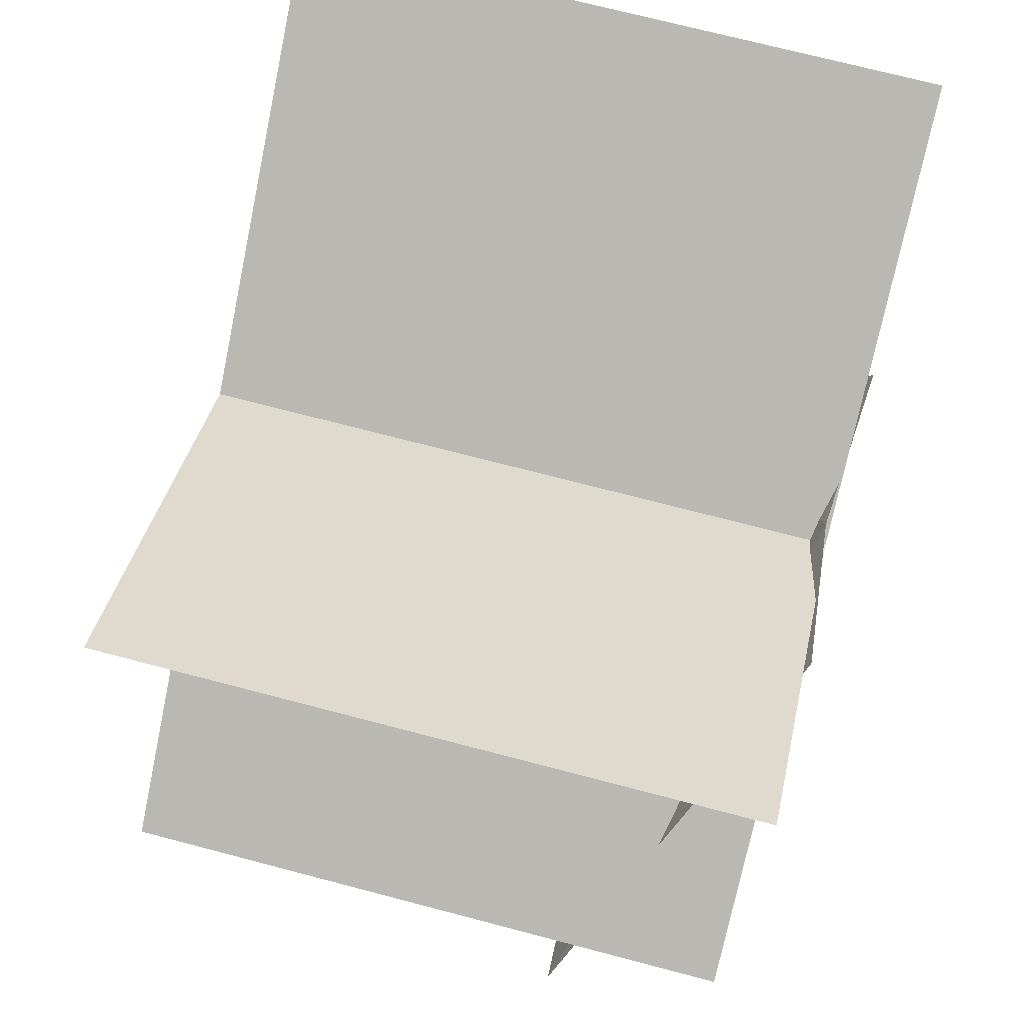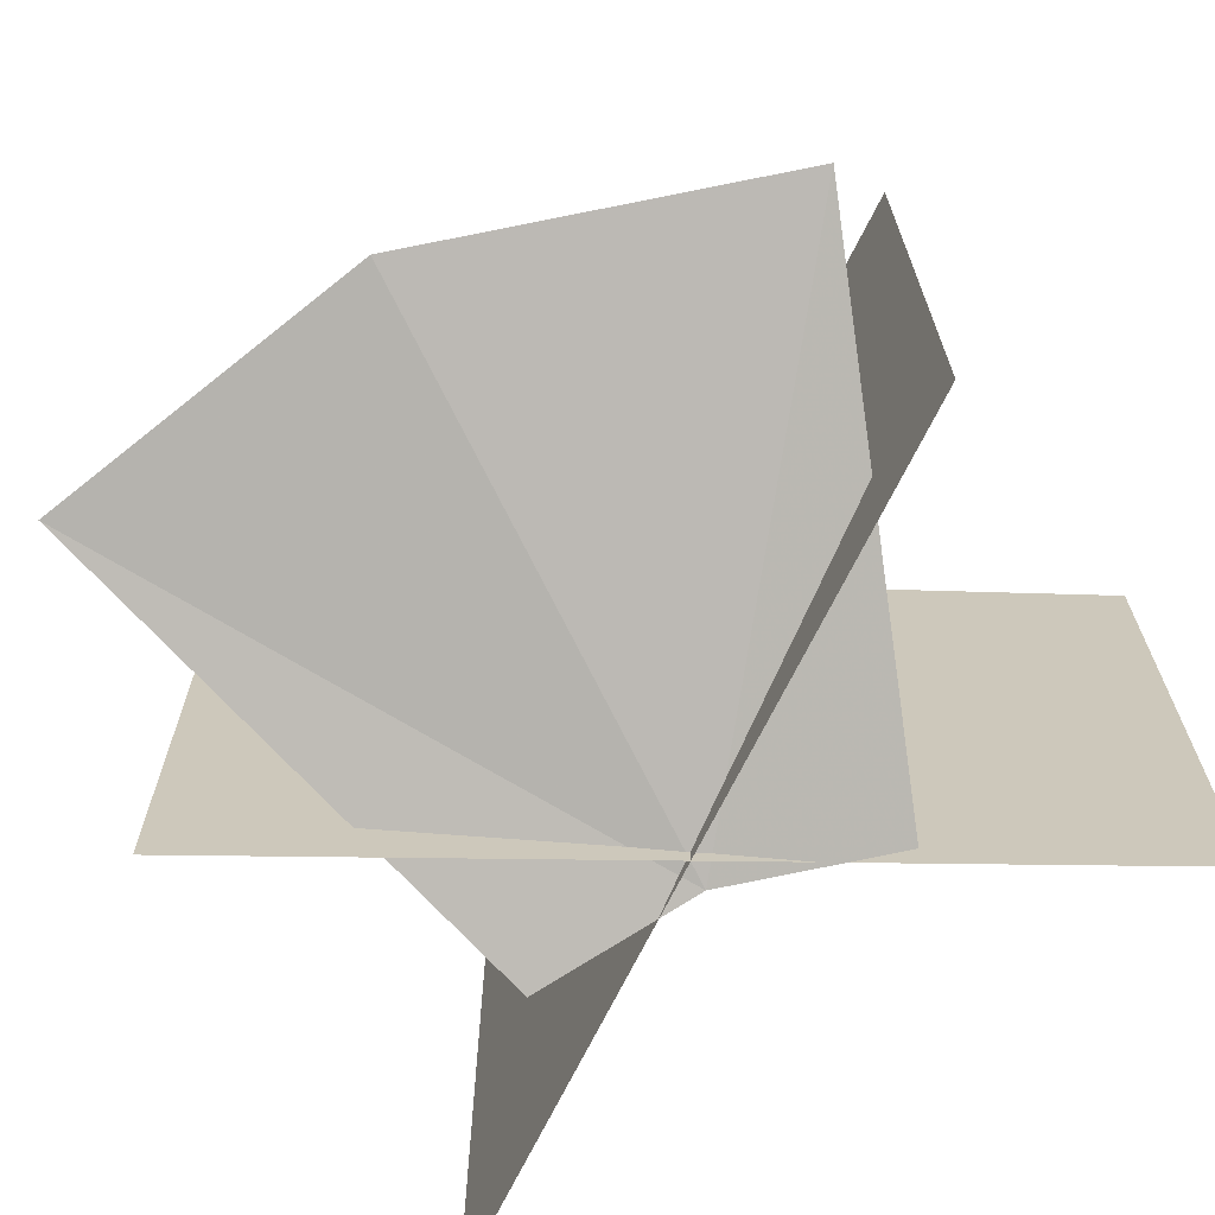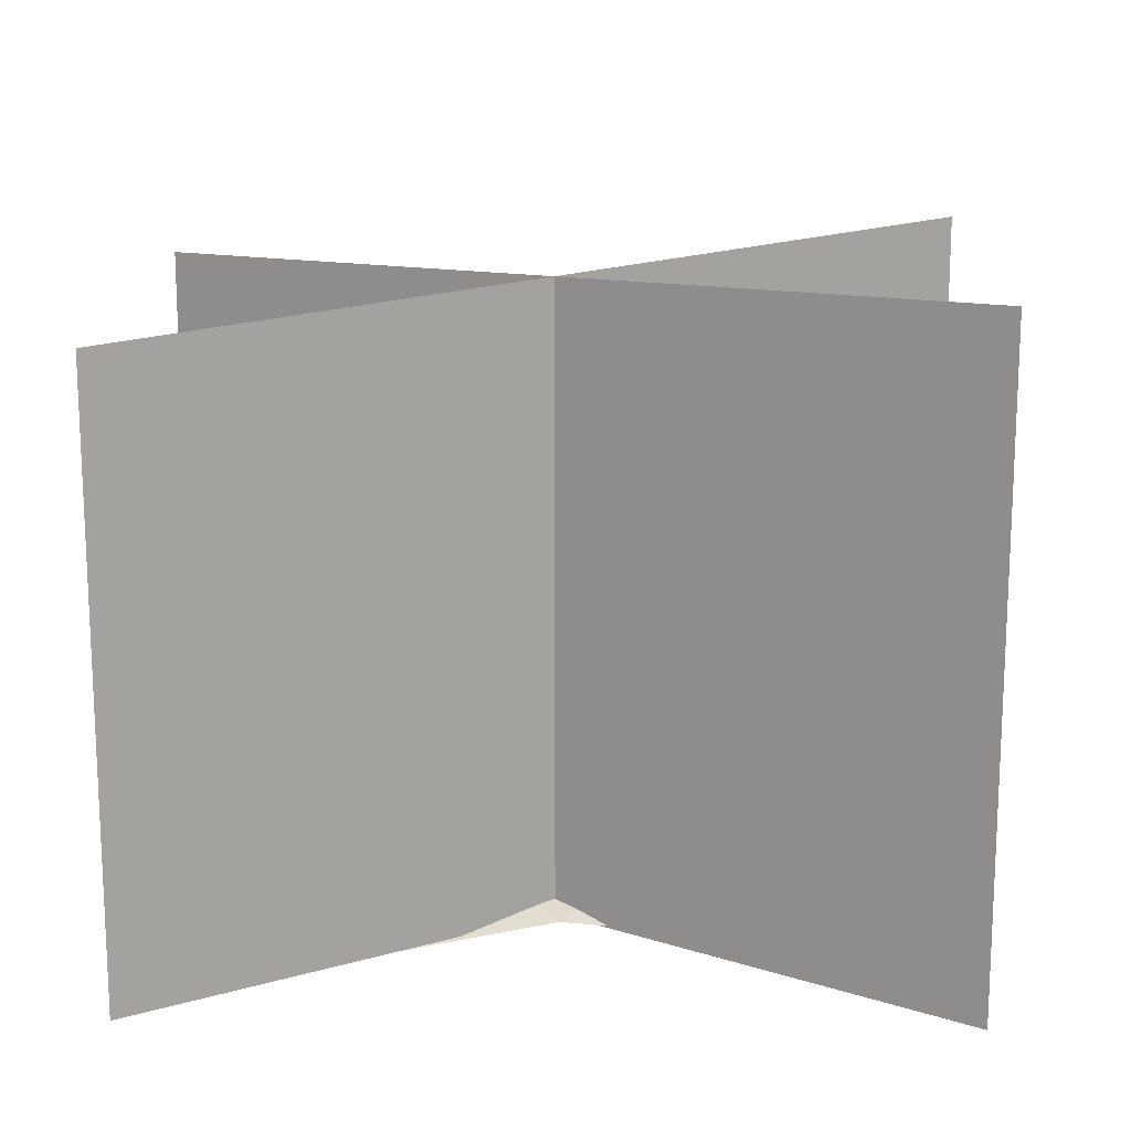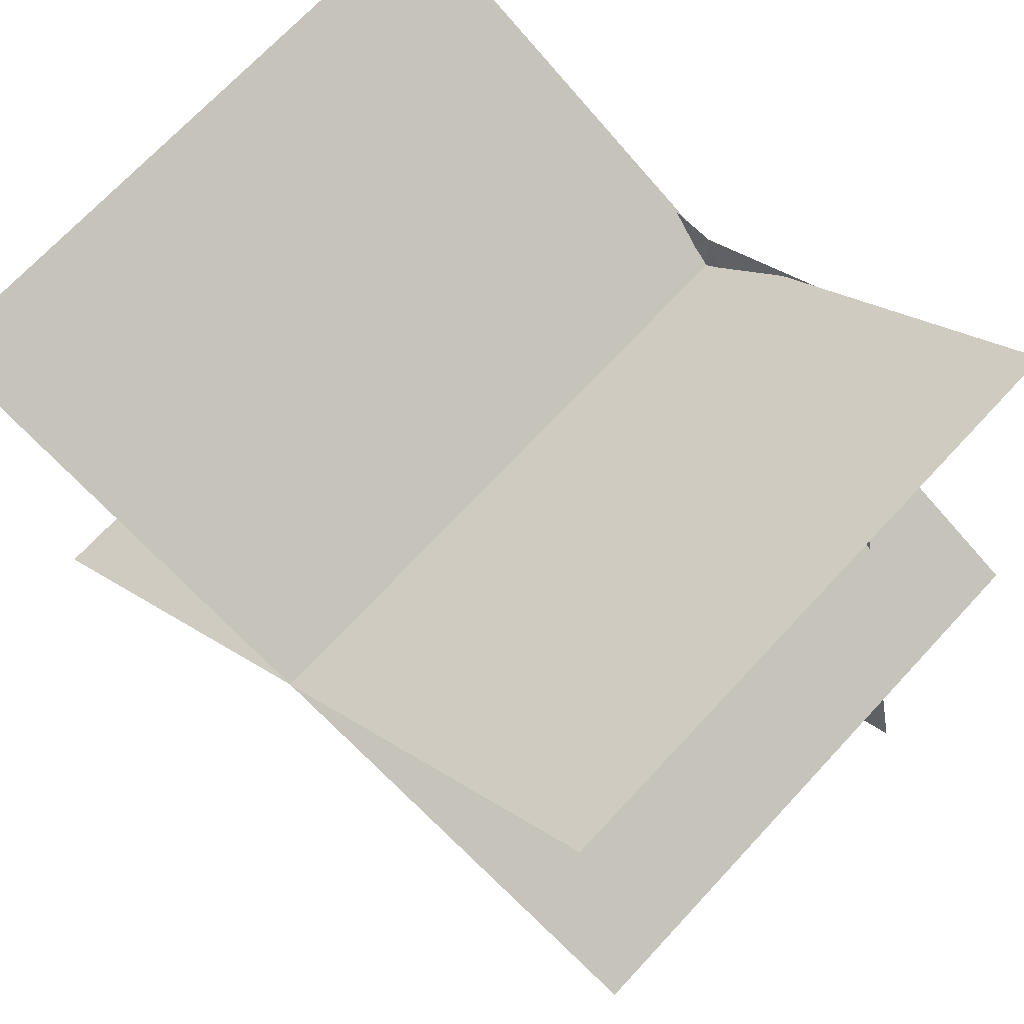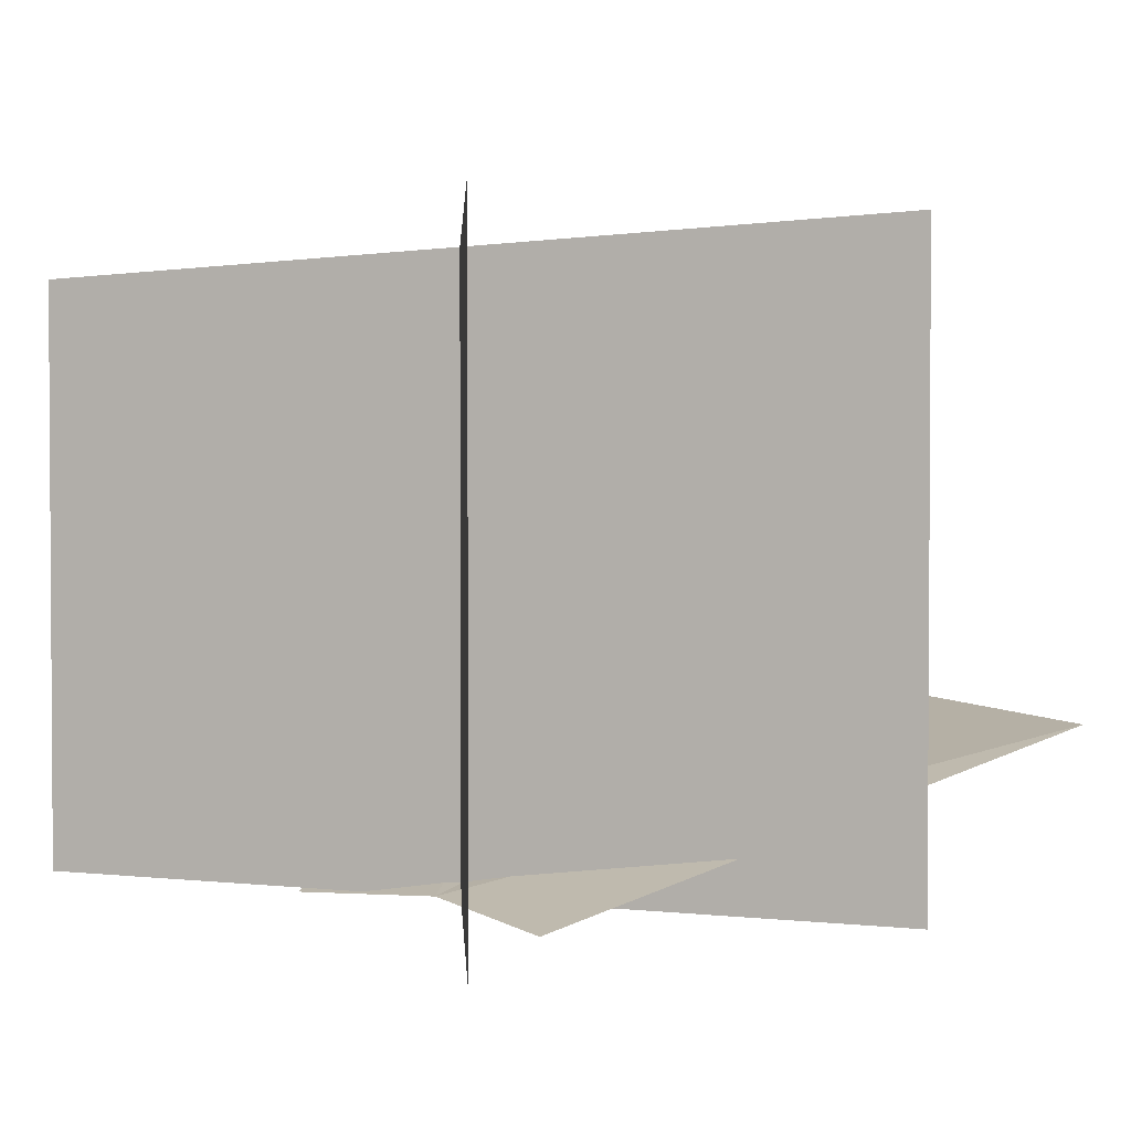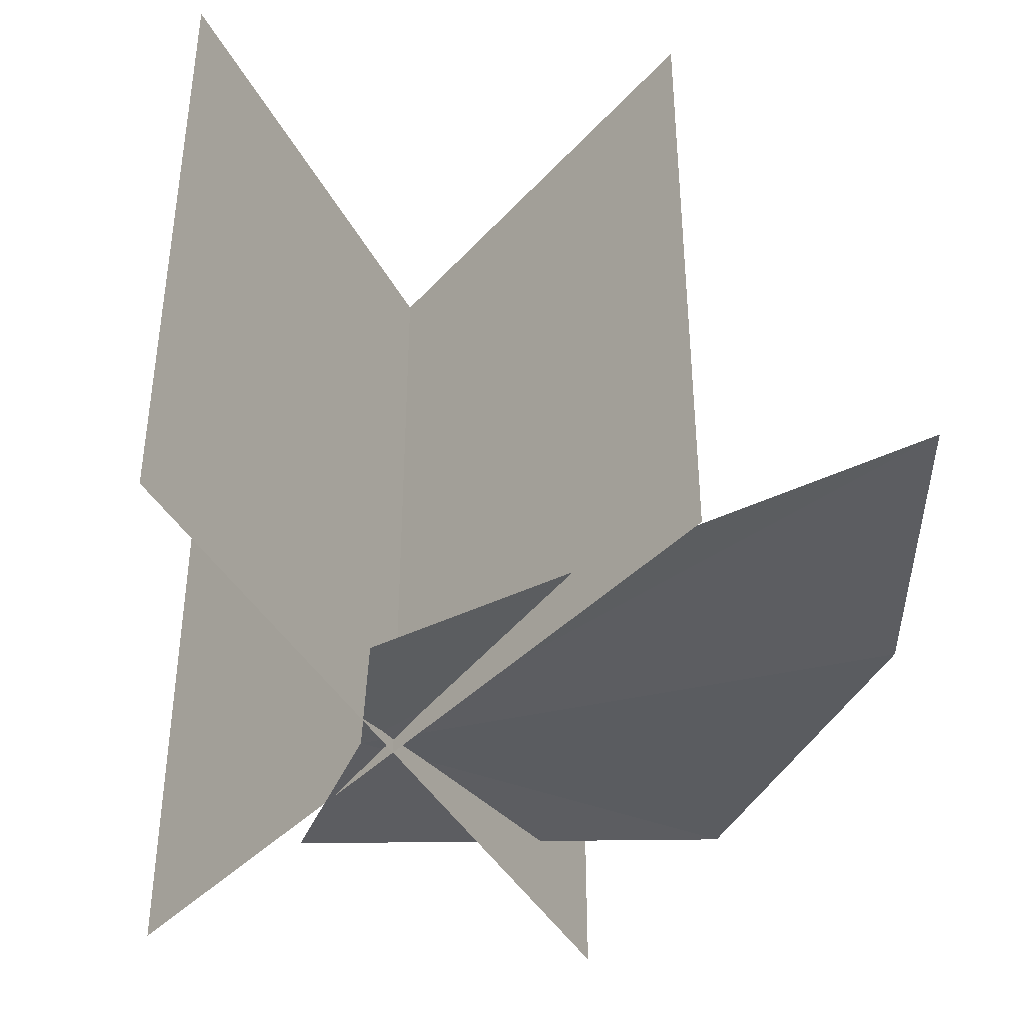
<metadata>
{"format":"obj","ext":"obj","renderer":"f3d","projection":"perspective","resolution":1024,"background":"white","views":[{"elev":71.6,"azim":-75.3,"up":"+Z"},{"elev":-68.1,"azim":-140.7,"up":"+Y"},{"elev":15.9,"azim":8.9,"up":"+Y"},{"elev":70.6,"azim":-137.1,"up":"+Z"},{"elev":2.2,"azim":62.0,"up":"+Y"},{"elev":-40.1,"azim":91.4,"up":"+Y"}]}
</metadata>
<code>
v  0.2593 -0.0059 0.1686
v  -0.2246 -0.0059 -0.0571
v  -0.2246 0.3461 -0.0571
v  0.2593 0.3684 0.1686
v  0.2219 -0.0059 -0.1158
v  -0.1871 -0.0059 0.2274
v  -0.1871 0.3461 0.2274
v  0.2219 0.3684 -0.1158
v  0.0227 -0.0027 0.0742
v  0.1242 -0.0103 0.0615
v  0.1776 0.0912 -0.2536
v  -0.0352 0.0988 -0.2502
v  -0.2341 0.0912 -0.1472
v  -0.0719 -0.0103 0.1175
g s_plant_01
f 1 2 3 4
f 5 6 7 8
f 9 10 11 12
f 9 12 13 14

</code>
